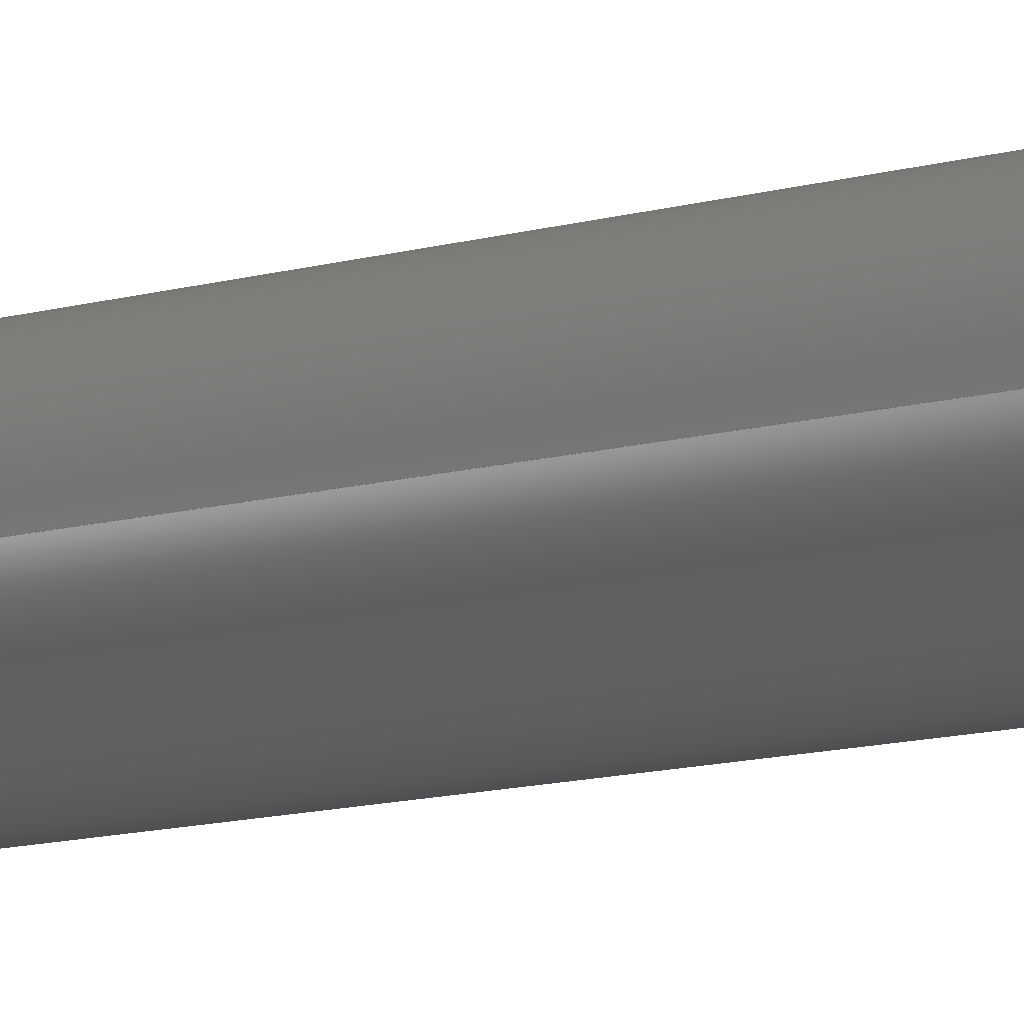
<metadata>
{"format":"iges","ext":"igs","renderer":"f3d","projection":"perspective","resolution":1024,"background":"white","views":[{"elev":-5.8,"azim":143.5,"up":"+Z"}]}
</metadata>
<code>
 PTC IGES file: yxzhc-tangan-d40_2_1igs
1H,,1H;,20HYXZHC-TANGAN-D40_2_1,24Hyxzhc-tangan-d40_2_1igs,
49HPro/ENGINEER by Parametric Technology Corporation,7H2008070,32,38,7,
38,15,20HYXZHC-TANGAN-D40_2_1,1,2,2HMM,32768,0.5,15H2.014e+07,
0.06216,621.6,8Hpizibing,7HUnknown,10,0,15H2.014e+07;
     314       1       1       1       0       0       0       001000200
     314       0       4       1       0                   COLOR       1
     314       2       1       1       0       0       0       001000200
     314       0       1       1       0                   COLOR       2
     314       3       1       1       0       0       0       001000200
     314       0       1       1       0                   COLOR       3
     314       4       1       1       0       0       0       001000200
     314       0       1       1       0                   COLOR       4
     314       5       1       1       0       0       0       001000200
     314       0       8       1       0                   COLOR       5
     314       6       1       1       0       0       0       001000200
     314       0       8       1       0                   COLOR       6
     314       7       1       1       0       0       0       001000200
     314       0       5       1       0                   COLOR       7
     314       8       1       1       0       0       0       001000200
     314       0       8       1       0                   COLOR       8
     124       9       1       1       0       0       0       001000000
     124       0       0       3       0                   XFORM       1
     100      12       1       1       0       0      17       001010000
     100       0       0       1       0                     ARC       1
     124      13       1       1       0       0       0       001000000
     124       0       0       3       0                   XFORM       2
     100      16       1       1       0       0      21       001010000
     100       0       0       1       0                     ARC       2
     124      17       1       1       0       0       0       001000000
     124       0       0       3       0                   XFORM       3
     100      20       1       1       0       0      25       001010000
     100       0       0       1       0                     ARC       3
     124      21       1       1       0       0       0       001000000
     124       0       0       3       0                   XFORM       4
     100      24       1       1       0       0      29       001010000
     100       0       0       1       0                     ARC       4
     110      25       1       1       0       0       0       001010000
     110       0       0       2       0                    LINE       1
     110      27       1       1       0       0       0       001010000
     110       0       0       2       0                    LINE       2
     124      29       1       1       0       0       0       001000000
     124       0       0       3       0                   XFORM       5
     100      32       1       1       0       0      37       001010000
     100       0       0       1       0                     ARC       5
     124      33       1       1       0       0       0       001000000
     124       0       0       3       0                   XFORM       6
     100      36       1       1       0       0      41       001010000
     100       0       0       1       0                     ARC       6
     124      37       1       1       0       0       0       001000000
     124       0       0       3       0                   XFORM       7
     100      40       1       1       0       0      45       001010000
     100       0       0       1       0                     ARC       7
     124      41       1       1       0       0       0       001000000
     124       0       0       3       0                   XFORM       8
     100      44       1       1       0       0      49       001010000
     100       0       0       1       0                     ARC       8
     110      45       1       1       0       0       0       001010000
     110       0       0       2       0                    LINE       3
     110      47       1       1       0       0       0       001010000
     110       0       0       2       0                    LINE       4
     128      49       1       1       0       0       0       001010000
     128       0       0       8       0                  SPLSRF       1
     124      57       1       1       0       0       0       001000000
     124       0       0       3       0                   XFORM       9
     100      60       1       1       0       0      59       001010000
     100       0       0       1       0                     ARC       9
     124      61       1       1       0       0       0       001000000
     124       0       0       3       0                   XFORM      10
     100      64       1       1       0       0      63       001010000
     100       0       0       1       0                     ARC      10
     102      65       1       1       0       0       0       001010000
     102       0       0       1       0                  CCURVE       1
     126      66       1       1       0       0       0       001010500
     126       0       0      17       0                B_SPLINE       1
     126      83       1       1       0       0       0       001010500
     126       0       0      17       0                B_SPLINE       2
     102     100       1       1       0       0       0       001010500
     102       0       0       1       0                  CCURVE       2
     142     101       1       1       0       0       0       001010500
     142       0       0       1       0                  UV_BND       1
     102     102       1       1       0       0       0       001010000
     102       0       0       1       0                  CCURVE       3
     126     103       1       1       0       0       0       001010500
     126       0       0      16       0                B_SPLINE       3
     126     119       1       1       0       0       0       001010500
     126       0       0      16       0                B_SPLINE       4
     102     135       1       1       0       0       0       001010500
     102       0       0       1       0                  CCURVE       4
     142     136       1       1       0       0       0       001010500
     142       0       0       1       0                  UV_BND       2
     144     137       1       1       0       0       0       000000000
     144       0       0       1       0                 TRM_SRF       1
     110     138       1       1       0       0       0       001010000
     110       0       0       2       0                    LINE       5
     110     140       1       1       0       0       0       001010000
     110       0       0       2       0                    LINE       6
     120     142       1       1       0       0       0       001010000
     120       0       0       1       0                    SREV       1
     110     143       1       1       0       0       0       001010000
     110       0       0       2       0                    LINE       7
     102     145       1       1       0       0       0       001010000
     102       0       0       1       0                  CCURVE       5
     110     146       1       1       0       0       0       001010500
     110       0       0       2       0                    LINE       8
     110     148       1       1       0       0       0       001010500
     110       0       0       2       0                    LINE       9
     110     150       1       1       0       0       0       001010500
     110       0       0       1       0                    LINE      10
     110     151       1       1       0       0       0       001010500
     110       0       0       2       0                    LINE      11
     102     153       1       1       0       0       0       001010500
     102       0       0       1       0                  CCURVE       6
     142     154       1       1       0       0       0       001010500
     142       0       0       1       0                  UV_BND       3
     144     155       1       1       0       0       0       000000000
     144       0       0       1       0                 TRM_SRF       2
     110     156       1       1       0       0       0       001010000
     110       0       0       2       0                    LINE      12
     110     158       1       1       0       0       0       001010000
     110       0       0       2       0                    LINE      13
     120     160       1       1       0       0       0       001010000
     120       0       0       1       0                    SREV       2
     110     161       1       1       0       0       0       001010000
     110       0       0       2       0                    LINE      14
     102     163       1       1       0       0       0       001010000
     102       0       0       1       0                  CCURVE       7
     110     164       1       1       0       0       0       001010500
     110       0       0       2       0                    LINE      15
     110     166       1       1       0       0       0       001010500
     110       0       0       2       0                    LINE      16
     110     168       1       1       0       0       0       001010500
     110       0       0       1       0                    LINE      17
     110     169       1       1       0       0       0       001010500
     110       0       0       2       0                    LINE      18
     102     171       1       1       0       0       0       001010500
     102       0       0       1       0                  CCURVE       8
     142     172       1       1       0       0       0       001010500
     142       0       0       1       0                  UV_BND       4
     144     173       1       1       0       0       0       000000000
     144       0       0       1       0                 TRM_SRF       3
     128     174       1       1       0       0       0       001010000
     128       0       0       8       0                  SPLSRF       2
     102     182       1       1       0       0       0       001010000
     102       0       0       1       0                  CCURVE       9
     126     183       1       1       0       0       0       001010500
     126       0       0      16       0                B_SPLINE       5
     126     199       1       1       0       0       0       001010500
     126       0       0      16       0                B_SPLINE       6
     102     215       1       1       0       0       0       001010500
     102       0       0       1       0                  CCURVE      10
     142     216       1       1       0       0       0       001010500
     142       0       0       1       0                  UV_BND       5
     102     217       1       1       0       0       0       001010000
     102       0       0       1       0                  CCURVE      11
     126     218       1       1       0       0       0       001010500
     126       0       0      16       0                B_SPLINE       7
     126     234       1       1       0       0       0       001010500
     126       0       0      16       0                B_SPLINE       8
     102     250       1       1       0       0       0       001010500
     102       0       0       1       0                  CCURVE      12
     142     251       1       1       0       0       0       001010500
     142       0       0       1       0                  UV_BND       6
     144     252       1       1       0       0       0       000000000
     144       0       0       1       0                 TRM_SRF       4
     110     253       1       1       0       0       0       001010000
     110       0       0       2       0                    LINE      19
     110     255       1       1       0       0       0       001010000
     110       0       0       2       0                    LINE      20
     120     257       1       1       0       0       0       001010000
     120       0       0       1       0                    SREV       3
     110     258       1       1       0       0       0       001010000
     110       0       0       2       0                    LINE      21
     124     260       1       1       0       0       0       001000000
     124       0       0       3       0                   XFORM      11
     100     263       1       1       0       0     169       001010000
     100       0       0       1       0                     ARC      11
     102     264       1       1       0       0       0       001010000
     102       0       0       1       0                  CCURVE      13
     110     265       1       1       0       0       0       001010500
     110       0       0       1       0                    LINE      22
     110     266       1       1       0       0       0       001010500
     110       0       0       2       0                    LINE      23
     110     268       1       1       0       0       0       001010500
     110       0       0       2       0                    LINE      24
     110     270       1       1       0       0       0       001010500
     110       0       0       2       0                    LINE      25
     102     272       1       1       0       0       0       001010500
     102       0       0       1       0                  CCURVE      14
     142     273       1       1       0       0       0       001010500
     142       0       0       1       0                  UV_BND       7
     144     274       1       1       0       0       0       000000000
     144       0       0       1       0                 TRM_SRF       5
     110     275       1       1       0       0       0       001010000
     110       0       0       2       0                    LINE      26
     110     277       1       1       0       0       0       001010000
     110       0       0       2       0                    LINE      27
     120     279       1       1       0       0       0       001010000
     120       0       0       1       0                    SREV       4
     110     280       1       1       0       0       0       001010000
     110       0       0       2       0                    LINE      28
     124     282       1       1       0       0       0       001000000
     124       0       0       3       0                   XFORM      12
     100     285       1       1       0       0     197       001010000
     100       0       0       1       0                     ARC      12
     102     286       1       1       0       0       0       001010000
     102       0       0       1       0                  CCURVE      15
     110     287       1       1       0       0       0       001010500
     110       0       0       1       0                    LINE      29
     110     288       1       1       0       0       0       001010500
     110       0       0       2       0                    LINE      30
     110     290       1       1       0       0       0       001010500
     110       0       0       2       0                    LINE      31
     110     292       1       1       0       0       0       001010500
     110       0       0       2       0                    LINE      32
     102     294       1       1       0       0       0       001010500
     102       0       0       1       0                  CCURVE      16
     142     295       1       1       0       0       0       001010500
     142       0       0       1       0                  UV_BND       8
     144     296       1       1       0       0       0       000000000
     144       0       0       1       0                 TRM_SRF       6
314,1.1D0,1.2D0,1D2;                                                   1
314,1.1D1,1.1D1,1.1D1;                                                 3
314,3.92D1,1.2D0,1.2D0;                                                5
314,4.1D1,0D0,2.2D1;                                                   7
314,8.784D1,9.49D1,1D2;                                                9
314,9.6D1,9.6D1,9.6D1;                                                11
314,9.8D1,6.27D1,0D0;                                                 13
314,1D2,1D2,9.49D1;                                                   15
124,-9.999D-1,0D0,1.636D-2,1.436D3,        17
1.636D-2,0D0,9.999D-1,1.493D3,0D0,         17
1D0,0D0,1.654D3;                                                      17
100,0D0,0D0,0D0,2D1,0D0,-2D1,0D0;                                     19
124,9.999D-1,0D0,1.636D-2,1.436D3,         21
-1.636D-2,0D0,9.999D-1,1.493D3,0D0,        21
-1D0,0D0,1.654D3;                                                     21
100,0D0,0D0,0D0,2D1,0D0,-2D1,0D0;                                     23
124,9.999D-1,0D0,1.636D-2,1.436D3,         25
-1.636D-2,0D0,9.999D-1,1.493D3,0D0,        25
-1D0,0D0,1.654D3;                                                     25
100,0D0,0D0,0D0,1.75D1,0D0,-1.75D1,0D0;                               27
124,-9.999D-1,0D0,1.636D-2,1.436D3,        29
1.636D-2,0D0,9.999D-1,1.493D3,0D0,         29
1D0,0D0,1.654D3;                                                      29
100,0D0,0D0,0D0,1.75D1,0D0,-1.75D1,0D0;                               31
110,1.446D3,8.737D2,1.654D3,1.456D3,       33
1.493D3,1.654D3;                                             33
110,1.406D3,8.743D2,1.654D3,1.416D3,       35
1.493D3,1.654D3;                                             35
124,9.999D-1,0D0,-1.636D-2,1.426D3,        37
-1.636D-2,0D0,-9.999D-1,8.74D2,0D0,       37
1D0,0D0,1.654D3;                                                      37
100,0D0,0D0,0D0,2D1,0D0,-2D1,0D0;                                     39
124,-9.999D-1,0D0,-1.636D-2,1.426D3,       41
1.636D-2,0D0,-9.999D-1,8.74D2,0D0,        41
-1D0,0D0,1.654D3;                                                     41
100,0D0,0D0,0D0,2D1,0D0,-2D1,0D0;                                     43
124,9.999D-1,0D0,1.636D-2,1.426D3,         45
-1.636D-2,0D0,9.999D-1,8.74D2,0D0,        45
-1D0,0D0,1.654D3;                                                     45
100,0D0,0D0,0D0,1.75D1,0D0,-1.75D1,0D0;                               47
124,-9.999D-1,0D0,1.636D-2,1.426D3,        49
1.636D-2,0D0,9.999D-1,8.74D2,0D0,         49
1D0,0D0,1.654D3;                                                      49
100,0D0,0D0,0D0,1.75D1,0D0,-1.75D1,0D0;                               51
110,1.444D3,8.737D2,1.654D3,1.454D3,       53
1.493D3,1.654D3;                                             53
110,1.409D3,8.743D2,1.654D3,1.419D3,       55
1.493D3,1.654D3;                                             55
128,1,1,1,1,0,0,1,0,0,-2.08D1,-2.08D1,2.08D1,2.08D1,                  57
-2.084D1,-2.084D1,2.084D1,                 57
2.084D1,1D0,1D0,1D0,1D0,1.457D3,                    57
1.493D3,1.675D3,1.416D3,                   57
1.493D3,1.675D3,1.457D3,                   57
1.493D3,1.633D3,1.416D3,                   57
1.493D3,1.633D3,-2.08D1,2.08D1,                     57
-2.084D1,2.084D1;                                   57
124,9.999D-1,0D0,-1.636D-2,1.436D3,        59
-1.636D-2,0D0,-9.999D-1,1.493D3,0D0,       59
1D0,0D0,1.654D3;                                                      59
100,0D0,0D0,0D0,2D1,0D0,-2D1,0D0;                                     61
124,-9.999D-1,0D0,-1.636D-2,1.436D3,       63
1.636D-2,0D0,-9.999D-1,1.493D3,0D0,        63
-1D0,0D0,1.654D3;                                                     63
100,0D0,0D0,0D0,2D1,0D0,-2D1,0D0;                                     65
102,2,61,65;                                                          67
126,15,3,0,0,1,0,0D0,0D0,0D0,0D0,7.739D-2,                   69
1.551D-1,2.326D-1,3.094D-1,                69
3.862D-1,4.628D-1,5.393D-1,                69
6.161D-1,6.928D-1,7.69D-1,                69
8.459D-1,9.229D-1,1D0,1D0,1D0,1D0,1D0,1D0,1D0,      69
1D0,1D0,1D0,1D0,1D0,1D0,1D0,1D0,1D0,1D0,1D0,1D0,1D0,-2D1,             69
-2.669D-14,0D0,-2D1,-1.622D0,0D0,      69
-1.96D1,-4.868D0,0D0,-1.785D1,            69
-9.454D0,0D0,-1.505D1,-1.347D1,0D0,        69
-1.138D1,-1.668D1,0D0,-7.071D0,            69
-1.892D1,0D0,-2.356D0,-2.006D1,0D0,        69
2.494D0,-2.004D1,0D0,7.202D0,              69
-1.887D1,0D0,1.149D1,-1.661D1,0D0,         69
1.512D1,-1.339D1,0D0,1.788D1,              69
-9.398D0,0D0,1.961D1,-4.842D0,0D0,         69
2D1,-1.616D0,0D0,2D1,2.67D-14,        69
0D0,0D0,1D0,0D0,0D0,1D0;                                              69
126,15,3,0,0,1,0,0D0,0D0,0D0,0D0,7.739D-2,                   71
1.551D-1,2.326D-1,3.094D-1,                71
3.862D-1,4.628D-1,5.393D-1,                71
6.161D-1,6.928D-1,7.69D-1,                71
8.459D-1,9.229D-1,1D0,1D0,1D0,1D0,1D0,1D0,1D0,      71
1D0,1D0,1D0,1D0,1D0,1D0,1D0,1D0,1D0,1D0,1D0,1D0,1D0,2D1,              71
2.67D-14,0D0,2D1,1.622D0,0D0,         71
1.96D1,4.868D0,0D0,1.785D1,               71
9.454D0,0D0,1.505D1,1.347D1,0D0,           71
1.138D1,1.668D1,0D0,7.071D0,               71
1.892D1,0D0,2.356D0,2.006D1,0D0,           71
-2.494D0,2.004D1,0D0,-7.202D0,             71
1.887D1,0D0,-1.149D1,1.661D1,0D0,          71
-1.512D1,1.339D1,0D0,-1.788D1,             71
9.398D0,0D0,-1.961D1,4.842D0,0D0,          71
-2D1,1.616D0,0D0,-2D1,-2.669D-14,      71
0D0,0D0,1D0,0D0,0D0,1D0;                                              71
102,2,69,71;                                                          73
142,0,57,73,67,1;                                                     75
102,2,27,31;                                                          77
126,15,3,0,0,1,0,0D0,0D0,0D0,0D0,7.768D-2,                   79
1.554D-1,2.33D-1,3.097D-1,                79
3.863D-1,4.629D-1,5.396D-1,                79
6.163D-1,6.927D-1,7.687D-1,                79
8.455D-1,9.226D-1,1D0,1D0,1D0,1D0,1D0,1D0,1D0,      79
1D0,1D0,1D0,1D0,1D0,1D0,1D0,1D0,1D0,1D0,1D0,1D0,1D0,-1.75D1,0D0,      79
0D0,-1.75D1,1.425D0,0D0,-1.715D1,         79
4.272D0,0D0,-1.561D1,8.29D0,0D0,          79
-1.316D1,1.18D1,0D0,-9.946D0,             79
1.46D1,0D0,-6.177D0,1.655D1,0D0,          79
-2.052D0,1.755D1,0D0,2.193D0,              79
1.753D1,0D0,6.308D0,1.651D1,0D0,           79
1.005D1,1.453D1,0D0,1.322D1,               79
1.173D1,0D0,1.563D1,8.239D0,0D0,           79
1.715D1,4.249D0,0D0,1.75D1,               79
1.42D0,0D0,1.75D1,0D0,0D0,0D0,1D0,0D0,0D0,1D0;              79
126,15,3,0,0,1,0,0D0,0D0,0D0,0D0,7.768D-2,                   81
1.554D-1,2.33D-1,3.097D-1,                81
3.863D-1,4.629D-1,5.396D-1,                81
6.163D-1,6.927D-1,7.687D-1,                81
8.455D-1,9.226D-1,1D0,1D0,1D0,1D0,1D0,1D0,1D0,      81
1D0,1D0,1D0,1D0,1D0,1D0,1D0,1D0,1D0,1D0,1D0,1D0,1D0,1.75D1,0D0,       81
0D0,1.75D1,-1.425D0,0D0,1.715D1,          81
-4.272D0,0D0,1.561D1,-8.29D0,0D0,         81
1.316D1,-1.18D1,0D0,9.946D0,              81
-1.46D1,0D0,6.177D0,-1.655D1,0D0,         81
2.052D0,-1.755D1,0D0,-2.193D0,             81
-1.753D1,0D0,-6.308D0,-1.651D1,0D0,        81
-1.005D1,-1.453D1,0D0,-1.322D1,            81
-1.173D1,0D0,-1.563D1,-8.239D0,0D0,        81
-1.715D1,-4.249D0,0D0,-1.75D1,            81
-1.42D0,0D0,-1.75D1,0D0,0D0,0D0,1D0,0D0,0D0,1D0;            81
102,2,79,81;                                                          83
142,0,57,83,77,1;                                                     85
144,57,1,1,75,85;                                                     87
110,1.436D3,1.493D3,1.654D3,1.436D3,       89
1.492D3,1.654D3;                                             89
110,1.457D3,1.505D3,1.654D3,1.446D3,       91
8.613D2,1.654D3;                                             91
120,89,91,-6.283D-2,3.204D0;                        93
110,1.456D3,1.493D3,1.654D3,1.446D3,       95
8.737D2,1.654D3;                                             95
102,4,35,19,95,39;                                                    97
110,9.808D-1,3.142D0,0D0,1.923D-2,         99
3.142D0,0D0;                                                 99
110,1.923D-2,3.142D0,0D0,1.923D-2,        101
0D0,0D0;                                                             101
110,1.923D-2,0D0,0D0,9.808D-1,0D0,0D0;             103
110,9.808D-1,0D0,0D0,9.808D-1,                     105
3.142D0,0D0;                                                105
102,4,99,101,103,105;                                                107
142,0,93,107,97,1;                                                   109
144,93,1,0,109;                                                      111
110,1.436D3,1.493D3,1.654D3,1.436D3,      113
1.492D3,1.654D3;                                            113
110,1.417D3,1.506D3,1.654D3,1.406D3,      115
8.619D2,1.654D3;                                            115
120,113,115,-6.283D-2,3.204D0;                     117
110,1.416D3,1.493D3,1.654D3,1.406D3,      119
8.743D2,1.654D3;                                            119
102,4,33,23,119,43;                                                  121
110,9.808D-1,3.142D0,0D0,1.923D-2,        123
3.142D0,0D0;                                                123
110,1.923D-2,3.142D0,0D0,1.923D-2,        125
0D0,0D0;                                                             125
110,1.923D-2,0D0,0D0,9.808D-1,0D0,0D0;             127
110,9.808D-1,0D0,0D0,9.808D-1,                     129
3.142D0,0D0;                                                129
102,4,123,125,127,129;                                               131
142,0,117,131,121,1;                                                 133
144,117,1,0,133;                                                     135
128,1,1,1,1,0,0,1,0,0,-2.08D1,-2.08D1,2.08D1,2.08D1,                 137
-2.084D1,-2.084D1,2.084D1,                137
2.084D1,1D0,1D0,1D0,1D0,1.447D3,                   137
8.736D2,1.675D3,1.406D3,                  137
8.743D2,1.675D3,1.447D3,                  137
8.736D2,1.633D3,1.406D3,                  137
8.743D2,1.633D3,-2.08D1,2.08D1,                    137
-2.084D1,2.084D1;                                  137
102,2,39,43;                                                         139
126,15,3,0,0,1,0,0D0,0D0,0D0,0D0,7.711D-2,                  141
1.541D-1,2.31D-1,3.072D-1,               141
3.839D-1,4.607D-1,5.372D-1,               141
6.138D-1,6.906D-1,7.674D-1,               141
8.449D-1,9.226D-1,1D0,1D0,1D0,1D0,1D0,1D0,1D0,     141
1D0,1D0,1D0,1D0,1D0,1D0,1D0,1D0,1D0,1D0,1D0,1D0,1D0,-2D1,0D0,        141
0D0,-2D1,-1.616D0,0D0,-1.961D1,       141
-4.842D0,0D0,-1.788D1,-9.398D0,0D0,       141
-1.512D1,-1.339D1,0D0,-1.149D1,           141
-1.661D1,0D0,-7.202D0,-1.887D1,0D0,       141
-2.494D0,-2.004D1,0D0,2.356D0,            141
-2.006D1,0D0,7.071D0,-1.892D1,0D0,        141
1.138D1,-1.668D1,0D0,1.505D1,             141
-1.347D1,0D0,1.785D1,-9.454D0,0D0,        141
1.96D1,-4.868D0,0D0,2D1,             141
-1.622D0,0D0,2D1,0D0,0D0,0D0,1D0,0D0,0D0,1D0;               141
126,15,3,0,0,1,0,0D0,0D0,0D0,0D0,7.711D-2,                  143
1.541D-1,2.31D-1,3.072D-1,               143
3.839D-1,4.607D-1,5.372D-1,               143
6.138D-1,6.906D-1,7.674D-1,               143
8.449D-1,9.226D-1,1D0,1D0,1D0,1D0,1D0,1D0,1D0,     143
1D0,1D0,1D0,1D0,1D0,1D0,1D0,1D0,1D0,1D0,1D0,1D0,1D0,2D1,0D0,0D0,     143
2D1,1.616D0,0D0,1.961D1,              143
4.842D0,0D0,1.788D1,9.398D0,0D0,          143
1.512D1,1.339D1,0D0,1.149D1,              143
1.661D1,0D0,7.202D0,1.887D1,0D0,          143
2.494D0,2.004D1,0D0,-2.356D0,             143
2.006D1,0D0,-7.071D0,1.892D1,0D0,         143
-1.138D1,1.668D1,0D0,-1.505D1,            143
1.347D1,0D0,-1.785D1,9.454D0,0D0,         143
-1.96D1,4.868D0,0D0,-2D1,            143
1.622D0,0D0,-2D1,0D0,0D0,0D0,1D0,0D0,0D0,1D0;               143
102,2,141,143;                                                       145
142,0,137,145,139,1;                                                 147
102,2,47,51;                                                         149
126,15,3,0,0,1,0,0D0,0D0,0D0,0D0,7.742D-2,                  151
1.545D-1,2.313D-1,3.073D-1,               151
3.837D-1,4.604D-1,5.371D-1,               151
6.137D-1,6.903D-1,7.67D-1,               151
8.446D-1,9.223D-1,1D0,1D0,1D0,1D0,1D0,1D0,1D0,     151
1D0,1D0,1D0,1D0,1D0,1D0,1D0,1D0,1D0,1D0,1D0,1D0,1D0,-1.75D1,0D0,     151
0D0,-1.75D1,1.42D0,0D0,-1.715D1,        151
4.249D0,0D0,-1.563D1,8.239D0,0D0,         151
-1.322D1,1.173D1,0D0,-1.005D1,            151
1.453D1,0D0,-6.308D0,1.651D1,0D0,         151
-2.193D0,1.753D1,0D0,2.052D0,             151
1.755D1,0D0,6.177D0,1.655D1,0D0,          151
9.946D0,1.46D1,0D0,1.316D1,              151
1.18D1,0D0,1.561D1,8.29D0,0D0,          151
1.715D1,4.272D0,0D0,1.75D1,              151
1.425D0,0D0,1.75D1,0D0,0D0,0D0,1D0,0D0,0D0,1D0;             151
126,15,3,0,0,1,0,0D0,0D0,0D0,0D0,7.742D-2,                  153
1.545D-1,2.313D-1,3.073D-1,               153
3.837D-1,4.604D-1,5.371D-1,               153
6.137D-1,6.903D-1,7.67D-1,               153
8.446D-1,9.223D-1,1D0,1D0,1D0,1D0,1D0,1D0,1D0,     153
1D0,1D0,1D0,1D0,1D0,1D0,1D0,1D0,1D0,1D0,1D0,1D0,1D0,1.75D1,0D0,      153
0D0,1.75D1,-1.42D0,0D0,1.715D1,         153
-4.249D0,0D0,1.563D1,-8.239D0,0D0,        153
1.322D1,-1.173D1,0D0,1.005D1,             153
-1.453D1,0D0,6.308D0,-1.651D1,0D0,        153
2.193D0,-1.753D1,0D0,-2.052D0,            153
-1.755D1,0D0,-6.177D0,-1.655D1,0D0,       153
-9.946D0,-1.46D1,0D0,-1.316D1,           153
-1.18D1,0D0,-1.561D1,-8.29D0,0D0,       153
-1.715D1,-4.272D0,0D0,-1.75D1,           153
-1.425D0,0D0,-1.75D1,0D0,0D0,0D0,1D0,0D0,0D0,1D0;           153
102,2,151,153;                                                       155
142,0,137,155,149,1;                                                 157
144,137,1,1,147,157;                                                 159
110,1.436D3,1.493D3,1.654D3,1.436D3,      161
1.492D3,1.654D3;                                            161
110,1.419D3,1.506D3,1.654D3,1.409D3,      163
8.619D2,1.654D3;                                            163
120,161,163,-6.283D-2,3.204D0;                     165
110,1.419D3,1.493D3,1.654D3,1.409D3,      167
8.743D2,1.654D3;                                            167
124,-9.999D-1,0D0,-1.636D-2,1.426D3,      169
1.636D-2,0D0,-9.999D-1,8.74D2,0D0,       169
-1D0,0D0,1.654D3;                                                    169
100,0D0,0D0,0D0,1.75D1,0D0,-1.75D1,0D0;                              171
102,4,167,171,53,27;                                                 173
110,1.923D-2,0D0,0D0,9.808D-1,0D0,0D0;             175
110,9.808D-1,0D0,0D0,9.808D-1,                     177
3.142D0,0D0;                                                177
110,9.808D-1,3.142D0,0D0,1.923D-2,        179
3.142D0,0D0;                                                179
110,1.923D-2,3.142D0,0D0,1.923D-2,        181
0D0,0D0;                                                             181
102,4,175,177,179,181;                                               183
142,0,165,183,173,1;                                                 185
144,165,1,0,185;                                                     187
110,1.436D3,1.493D3,1.654D3,1.436D3,      189
1.492D3,1.654D3;                                            189
110,1.454D3,1.505D3,1.654D3,1.444D3,      191
8.613D2,1.654D3;                                            191
120,189,191,-6.283D-2,3.204D0;                     193
110,1.454D3,1.493D3,1.654D3,1.444D3,      195
8.737D2,1.654D3;                                            195
124,9.999D-1,0D0,-1.636D-2,1.426D3,       197
-1.636D-2,0D0,-9.999D-1,8.74D2,0D0,      197
1D0,0D0,1.654D3;                                                     197
100,0D0,0D0,0D0,1.75D1,0D0,-1.75D1,0D0;                              199
102,4,195,199,55,31;                                                 201
110,1.923D-2,0D0,0D0,9.808D-1,0D0,0D0;             203
110,9.808D-1,0D0,0D0,9.808D-1,                     205
3.142D0,0D0;                                                205
110,9.808D-1,3.142D0,0D0,1.923D-2,        207
3.142D0,0D0;                                                207
110,1.923D-2,3.142D0,0D0,1.923D-2,        209
0D0,0D0;                                                             209
102,4,203,205,207,209;                                               211
142,0,193,211,201,1;                                                 213
144,193,1,0,213;                                                     215
S      1G      4D    216P    296
</code>
